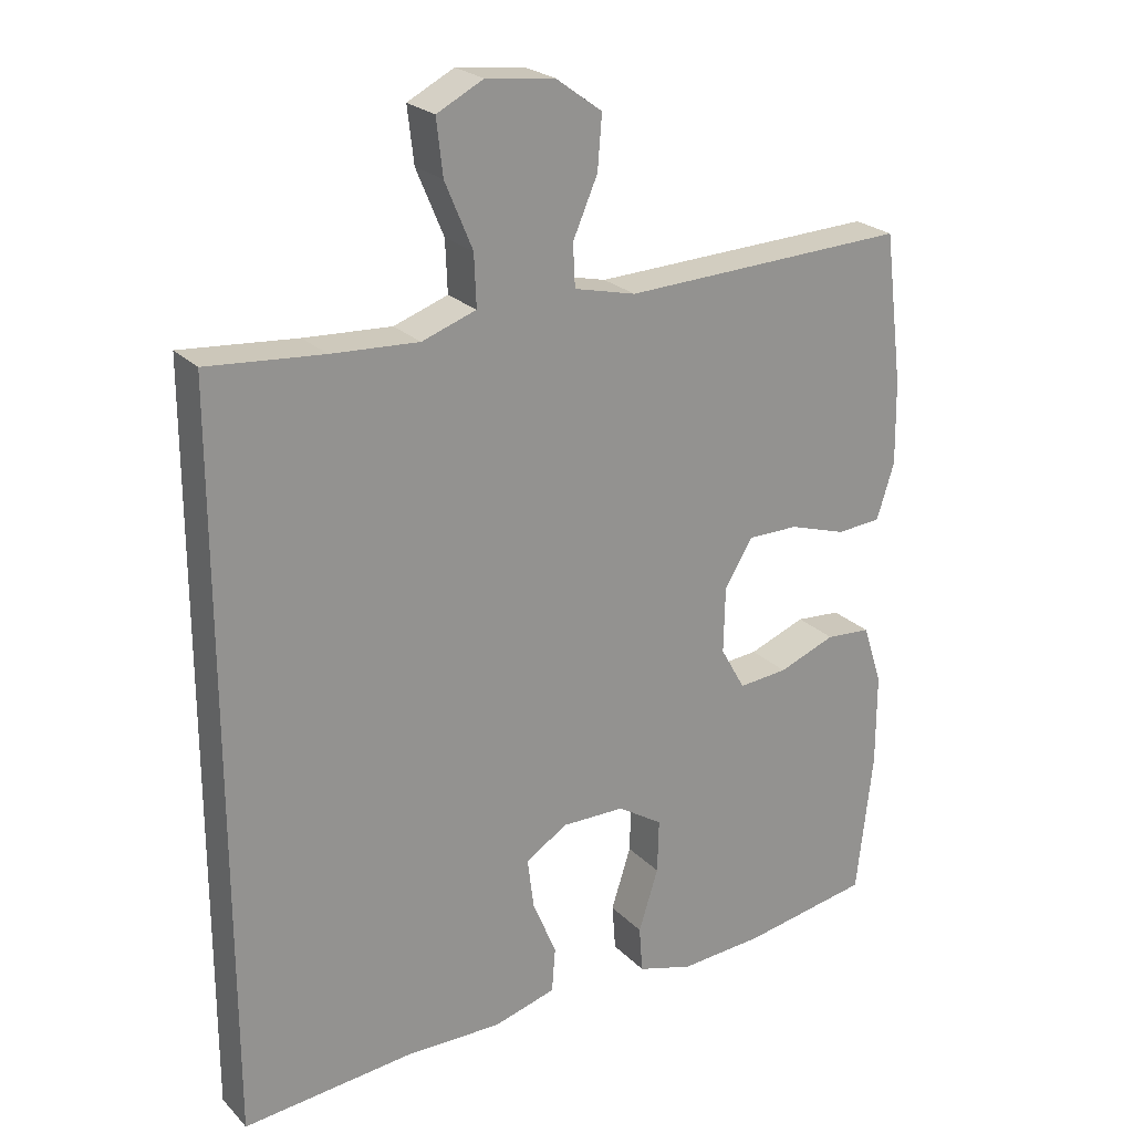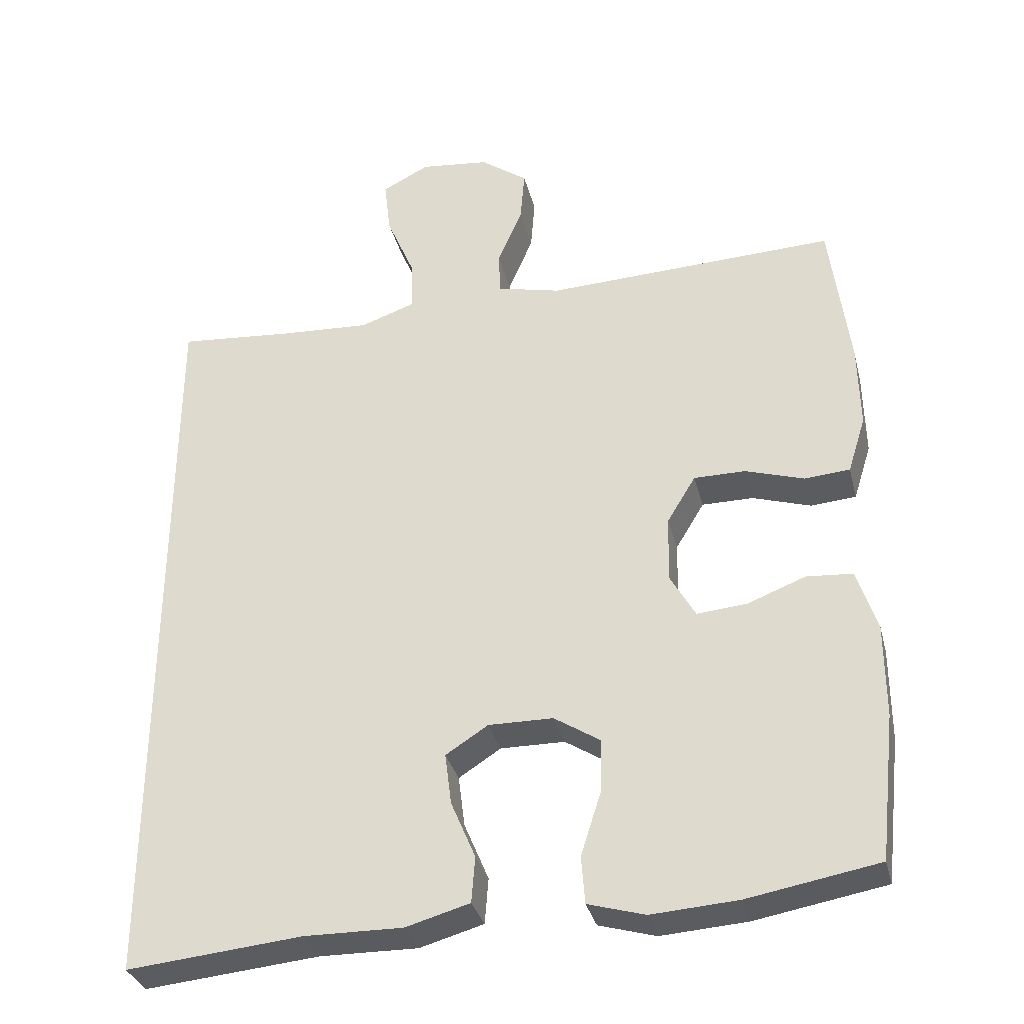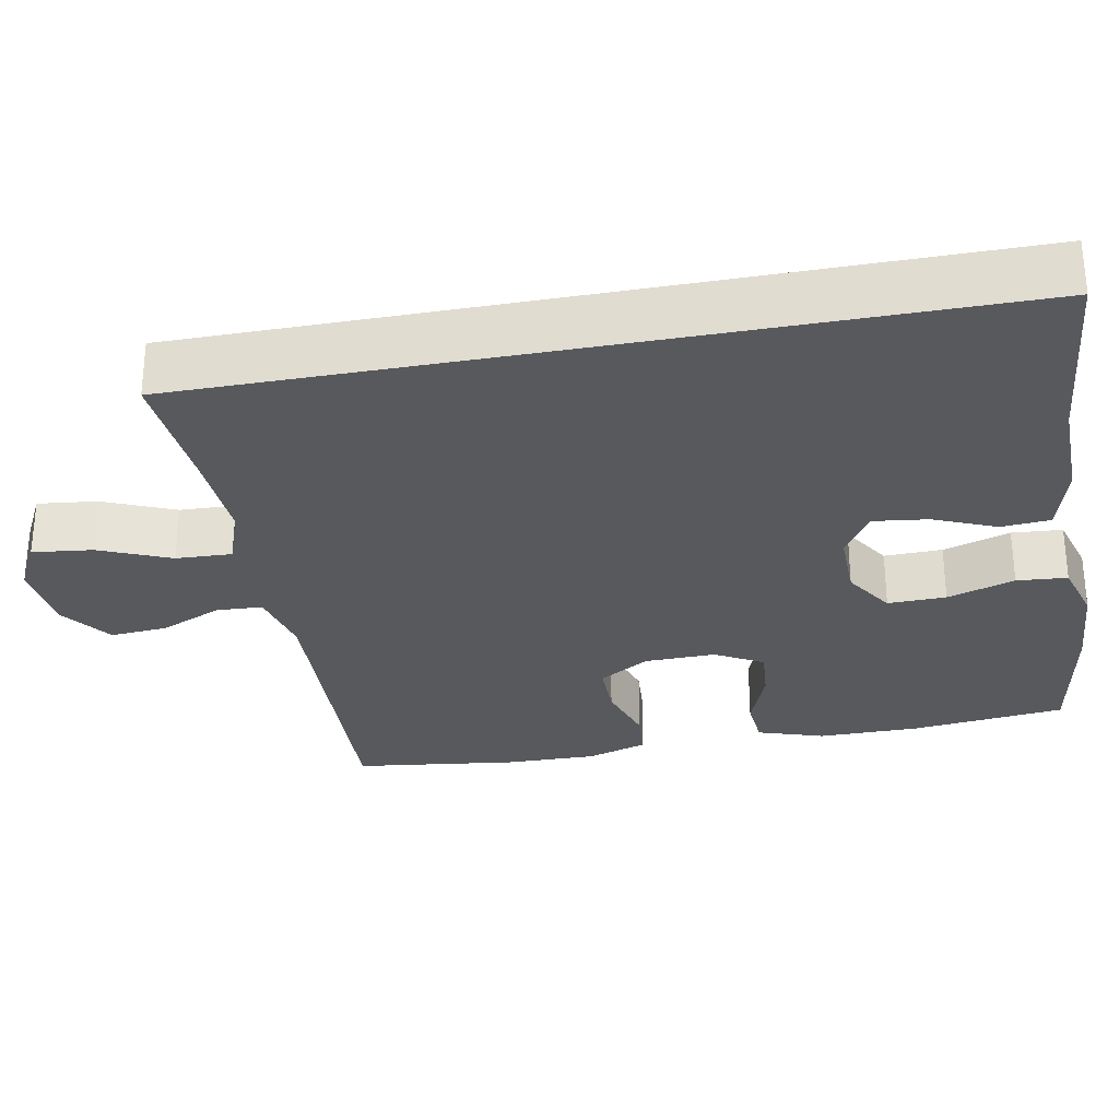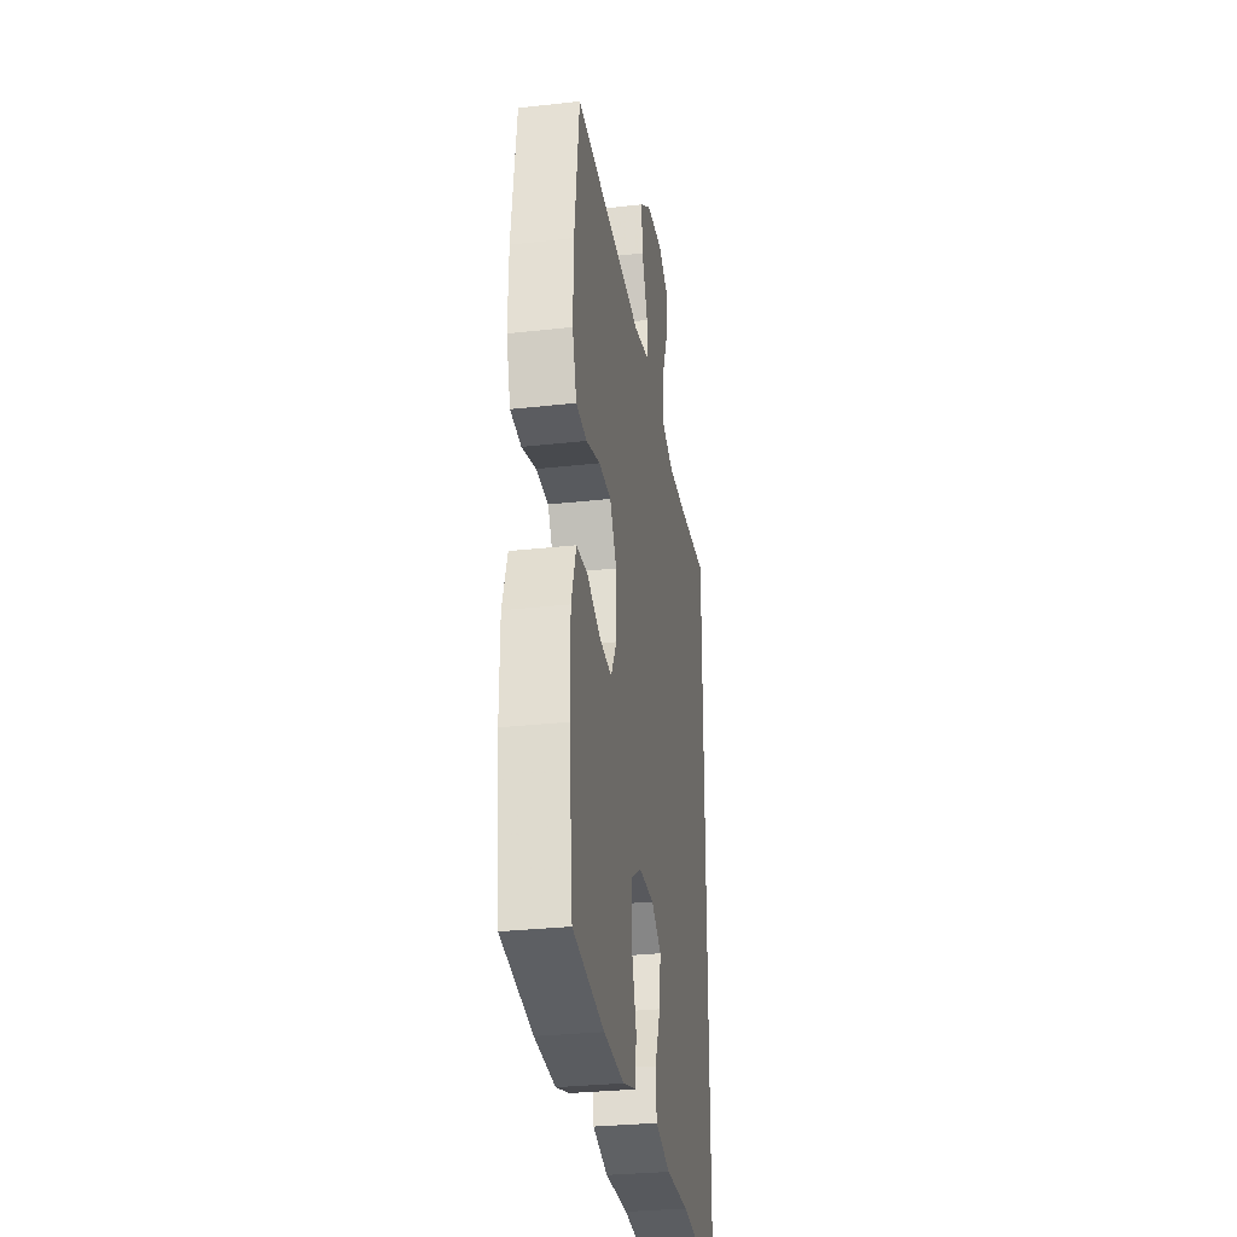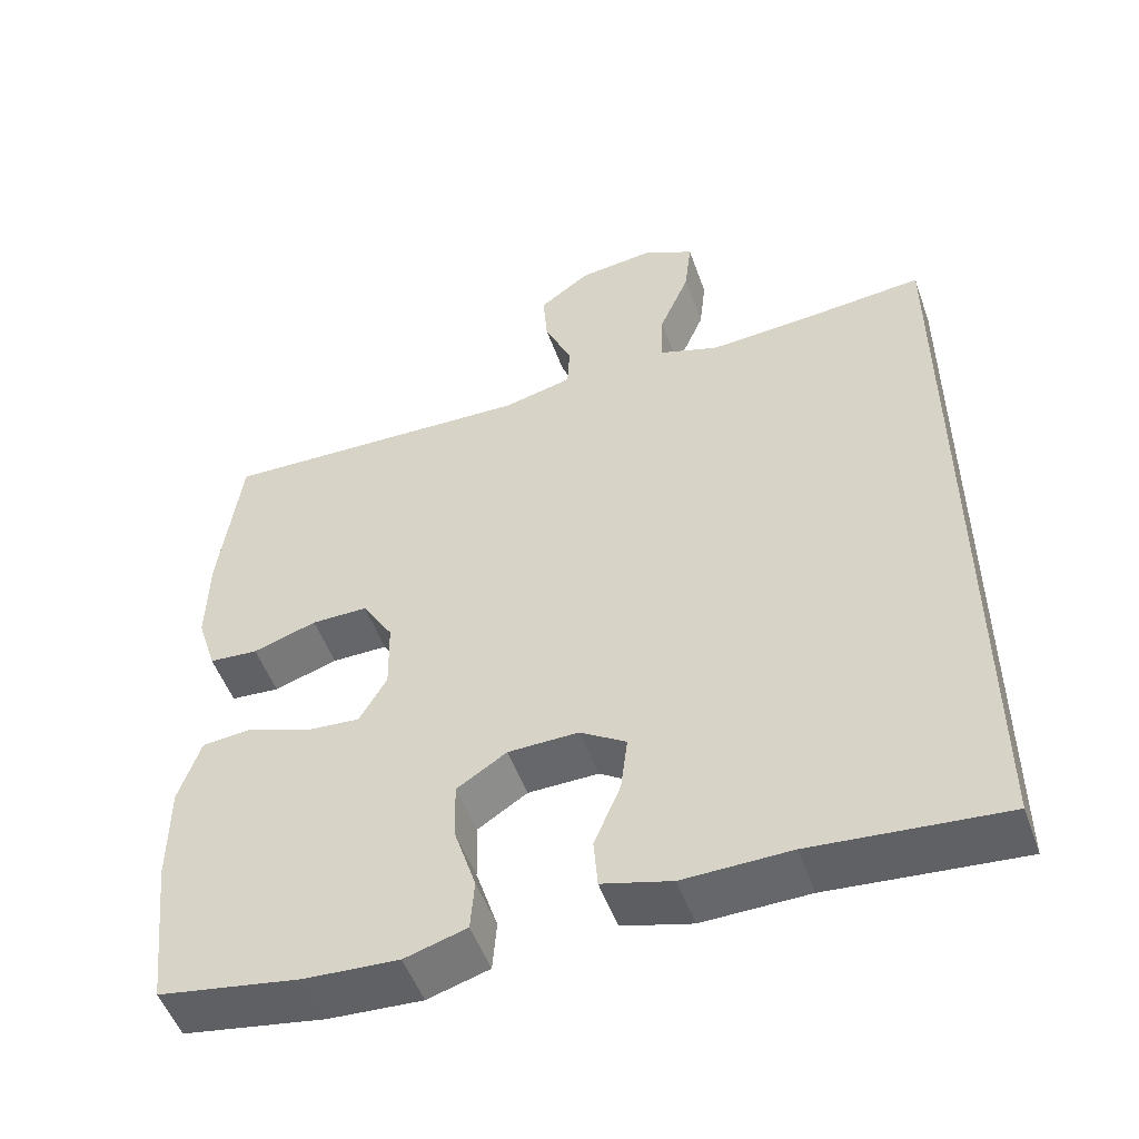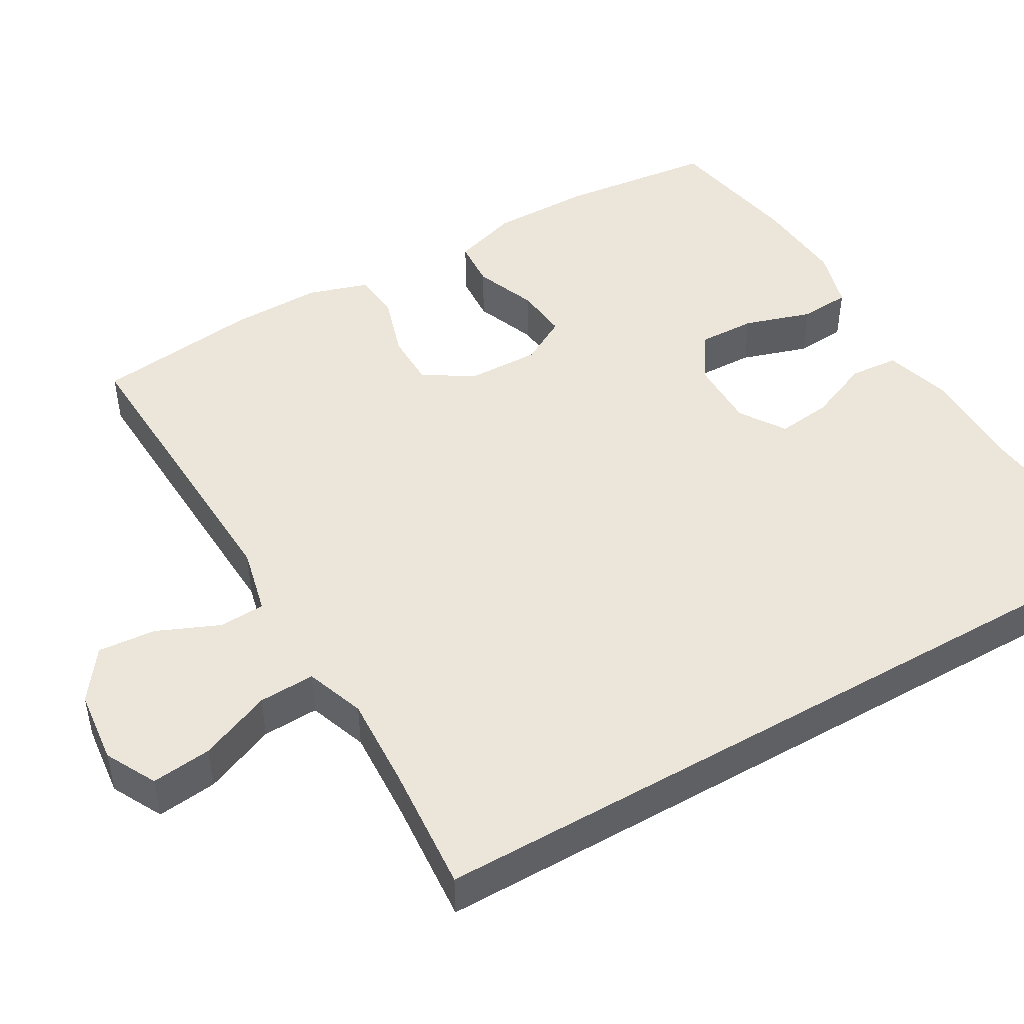
<metadata>
{"format":"obj","ext":"obj","renderer":"f3d","projection":"perspective","resolution":1024,"background":"white","views":[{"elev":23.6,"azim":147.9,"up":"+Z"},{"elev":-33.4,"azim":-166.2,"up":"+Z"},{"elev":-29.5,"azim":100.7,"up":"+Y"},{"elev":-30.5,"azim":-80.8,"up":"+Z"},{"elev":-51.8,"azim":19.6,"up":"+Z"},{"elev":46.8,"azim":59.8,"up":"+Y"}]}
</metadata>
<code>
v 0.5 0.07 0.496
v 0.5 0.07 -0.546
v 0.256 0.07 -0.523
v 0.12 0.07 -0.525
v 0.031 0.07 -0.5
v 0.026 0.07 -0.436
v 0.06 0.07 -0.355
v 0.069 0.07 -0.283
v 0.01 0.07 -0.245
v -0.08 0.07 -0.246
v -0.144 0.07 -0.287
v -0.142 0.07 -0.363
v -0.114 0.07 -0.451
v -0.119 0.07 -0.517
v -0.198 0.07 -0.54
v -0.318 0.07 -0.532
v -0.5 0.07 -0.5
v -0.523 0.07 -0.297
v -0.523 0.07 -0.166
v -0.495 0.07 -0.08
v -0.431 0.07 -0.075
v -0.35 0.07 -0.106
v -0.28 0.07 -0.112
v -0.245 0.07 -0.05
v -0.247 0.07 0.043
v -0.287 0.07 0.109
v -0.359 0.07 0.109
v -0.441 0.07 0.083
v -0.504 0.07 0.088
v -0.529 0.07 0.167
v -0.527 0.07 0.286
v -0.5 0.07 0.5
v -0.093 0.07 0.484
v -0.005 0.07 0.505
v -0.002 0.07 0.565
v -0.037 0.07 0.646
v -0.043 0.07 0.721
v 0.023 0.07 0.769
v 0.12 0.07 0.78
v 0.186 0.07 0.746
v 0.177 0.07 0.668
v 0.138 0.07 0.575
v 0.135 0.07 0.502
v 0.212 0.07 0.475
v 0.336 0.07 0.482
v 0.5 0 0.496
v 0.5 0 -0.546
v 0.256 0 -0.523
v 0.12 0 -0.525
v 0.031 0 -0.5
v 0.026 0 -0.436
v 0.06 0 -0.355
v 0.069 0 -0.283
v 0.01 0 -0.245
v -0.08 0 -0.246
v -0.144 0 -0.287
v -0.142 0 -0.363
v -0.114 0 -0.451
v -0.119 0 -0.517
v -0.198 0 -0.54
v -0.318 0 -0.532
v -0.5 0 -0.5
v -0.523 0 -0.297
v -0.523 0 -0.166
v -0.495 0 -0.08
v -0.431 0 -0.075
v -0.35 0 -0.106
v -0.28 0 -0.112
v -0.245 0 -0.05
v -0.247 0 0.043
v -0.287 0 0.109
v -0.359 0 0.109
v -0.441 0 0.083
v -0.504 0 0.088
v -0.529 0 0.167
v -0.527 0 0.286
v -0.5 0 0.5
v -0.093 0 0.484
v -0.005 0 0.505
v -0.002 0 0.565
v -0.037 0 0.646
v -0.043 0 0.721
v 0.023 0 0.769
v 0.12 0 0.78
v 0.186 0 0.746
v 0.177 0 0.668
v 0.138 0 0.575
v 0.135 0 0.502
v 0.212 0 0.475
v 0.336 0 0.482
f 40 41 42
f 39 40 42
f 38 39 42
f 37 38 42
f 36 37 42
f 35 36 42
f 34 35 42 43
f 33 34 43 44
f 31 32 33
f 30 31 33
f 29 30 33
f 28 29 33
f 27 28 33
f 26 27 33 44
f 20 21 22
f 19 20 22
f 18 19 22
f 17 18 22
f 16 17 22
f 15 16 22
f 14 15 22
f 13 14 22
f 12 13 22
f 11 12 22 23
f 10 11 23 24
f 5 6 7
f 4 5 7
f 3 4 7
f 3 7 8
f 2 3 8
f 1 2 8
f 45 1 8
f 45 8 9
f 44 45 9
f 26 44 9
f 25 26 9
f 9 10 24 25
f 87 86 85
f 87 85 84
f 87 84 83
f 87 83 82
f 87 82 81
f 87 81 80
f 88 87 80 79
f 89 88 79 78
f 78 77 76
f 78 76 75
f 78 75 74
f 78 74 73
f 78 73 72
f 89 78 72 71
f 67 66 65
f 67 65 64
f 67 64 63
f 67 63 62
f 67 62 61
f 67 61 60
f 67 60 59
f 67 59 58
f 67 58 57
f 68 67 57 56
f 69 68 56 55
f 52 51 50
f 52 50 49
f 52 49 48
f 53 52 48
f 53 48 47
f 53 47 46
f 53 46 90
f 54 53 90
f 54 90 89
f 54 89 71
f 54 71 70
f 70 69 55 54
f 1 46 47 2
f 2 47 48 3
f 3 48 49 4
f 4 49 50 5
f 5 50 51 6
f 6 51 52 7
f 7 52 53 8
f 8 53 54 9
f 9 54 55 10
f 10 55 56 11
f 11 56 57 12
f 12 57 58 13
f 13 58 59 14
f 14 59 60 15
f 15 60 61 16
f 16 61 62 17
f 17 62 63 18
f 18 63 64 19
f 19 64 65 20
f 20 65 66 21
f 21 66 67 22
f 22 67 68 23
f 23 68 69 24
f 24 69 70 25
f 25 70 71 26
f 26 71 72 27
f 27 72 73 28
f 28 73 74 29
f 29 74 75 30
f 30 75 76 31
f 31 76 77 32
f 32 77 78 33
f 33 78 79 34
f 34 79 80 35
f 35 80 81 36
f 36 81 82 37
f 37 82 83 38
f 38 83 84 39
f 39 84 85 40
f 40 85 86 41
f 41 86 87 42
f 42 87 88 43
f 43 88 89 44
f 44 89 90 45
f 45 90 46 1

</code>
